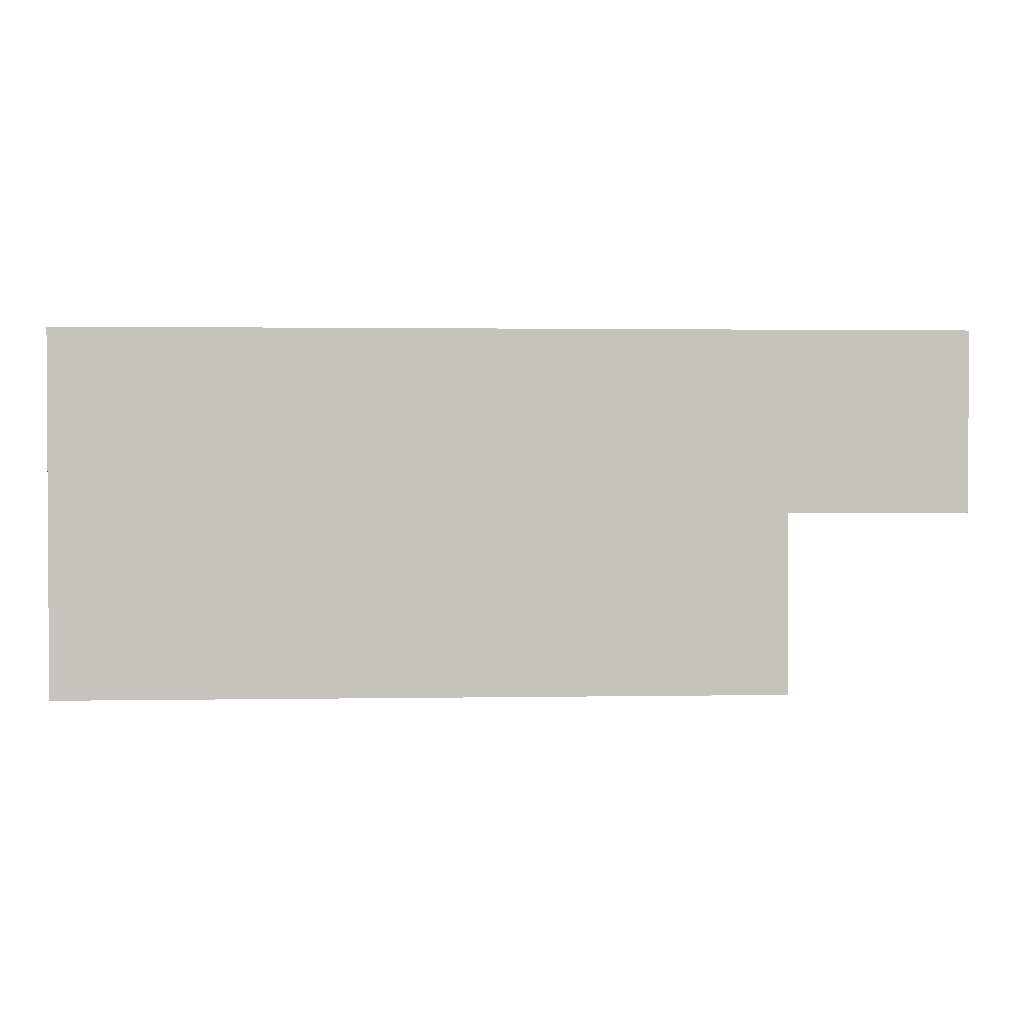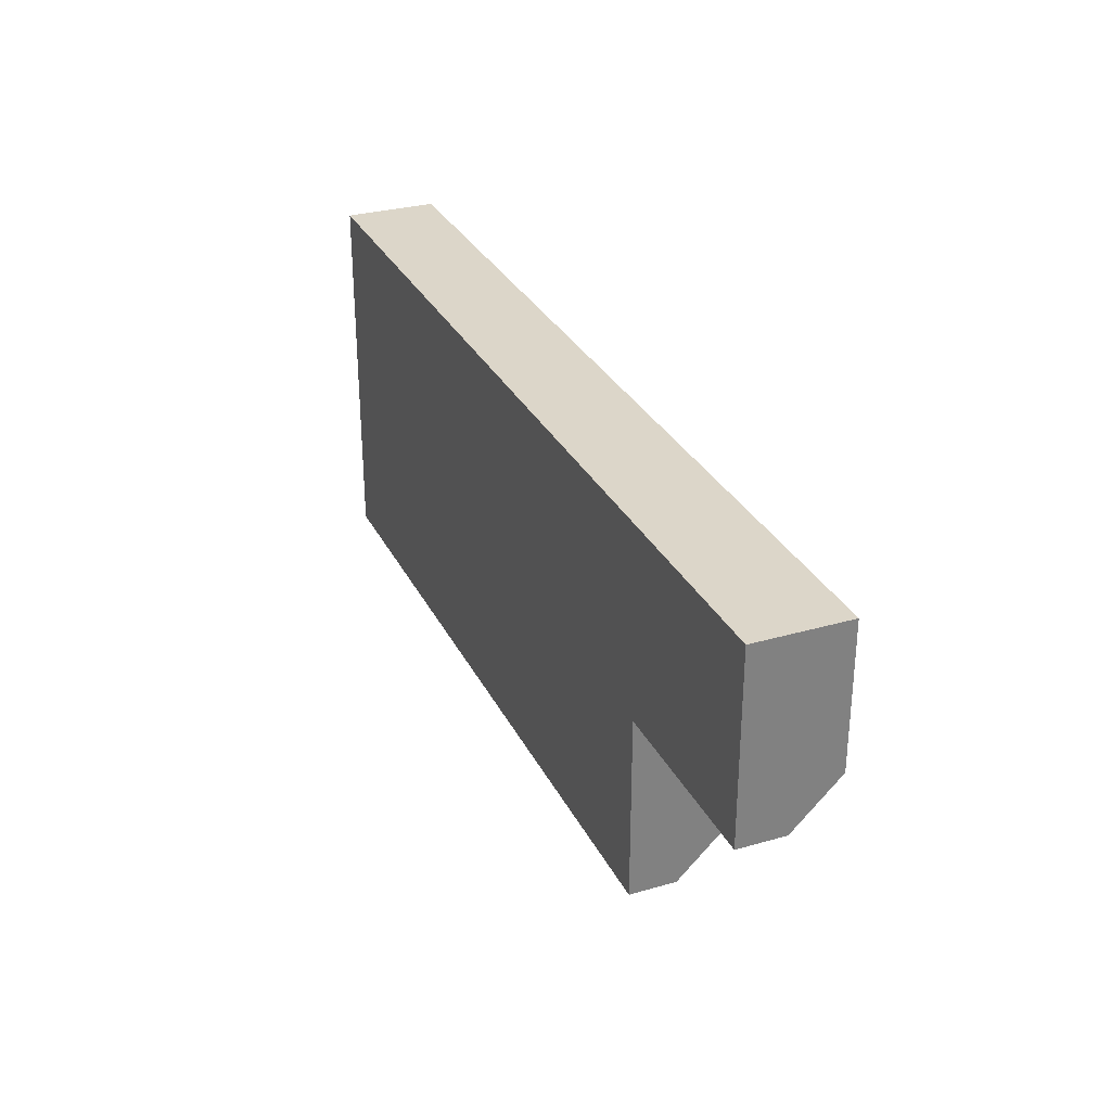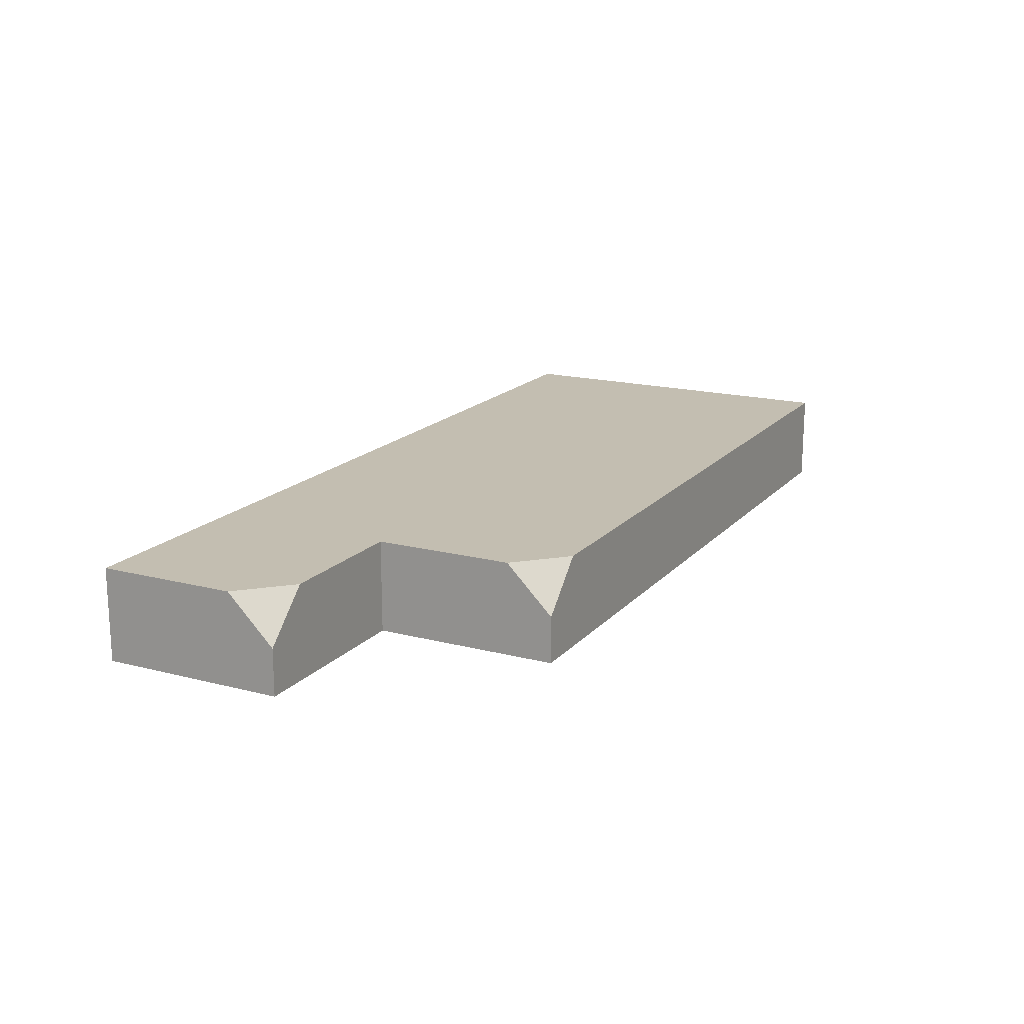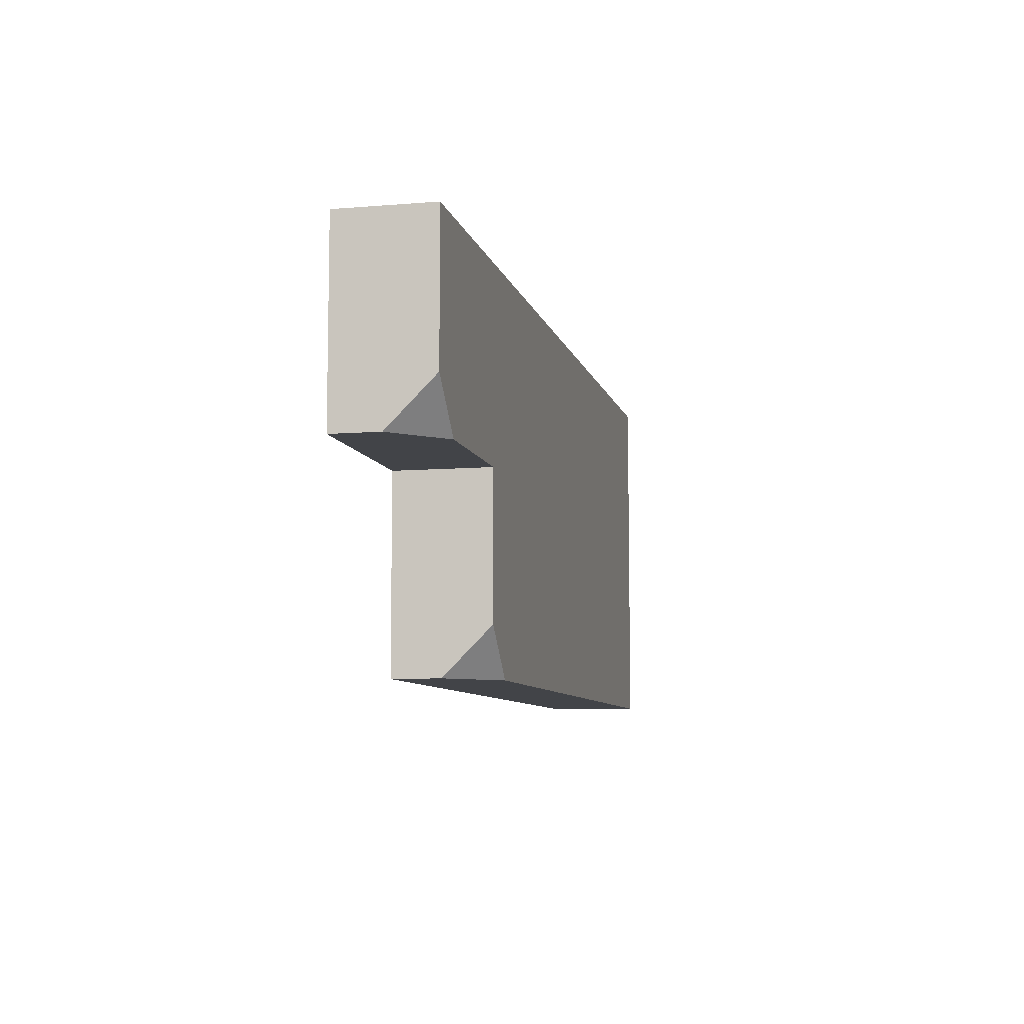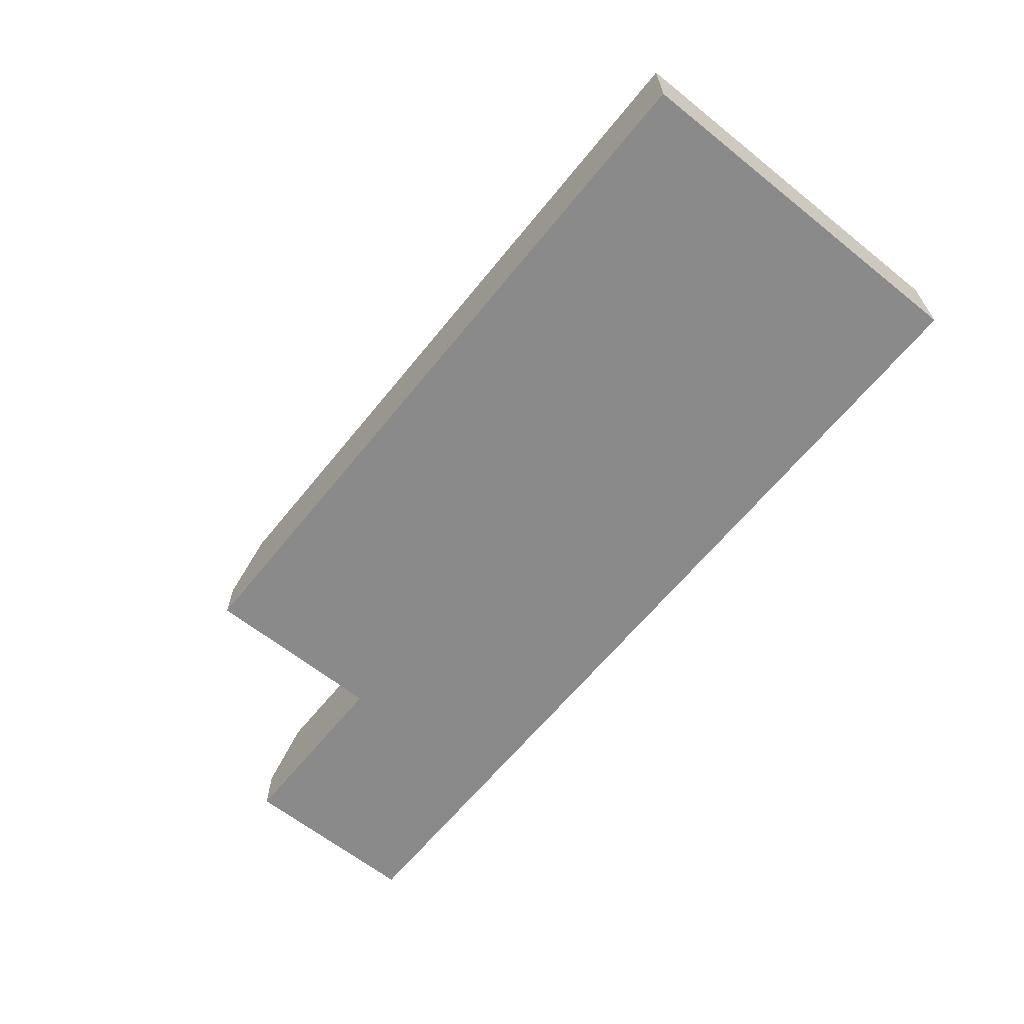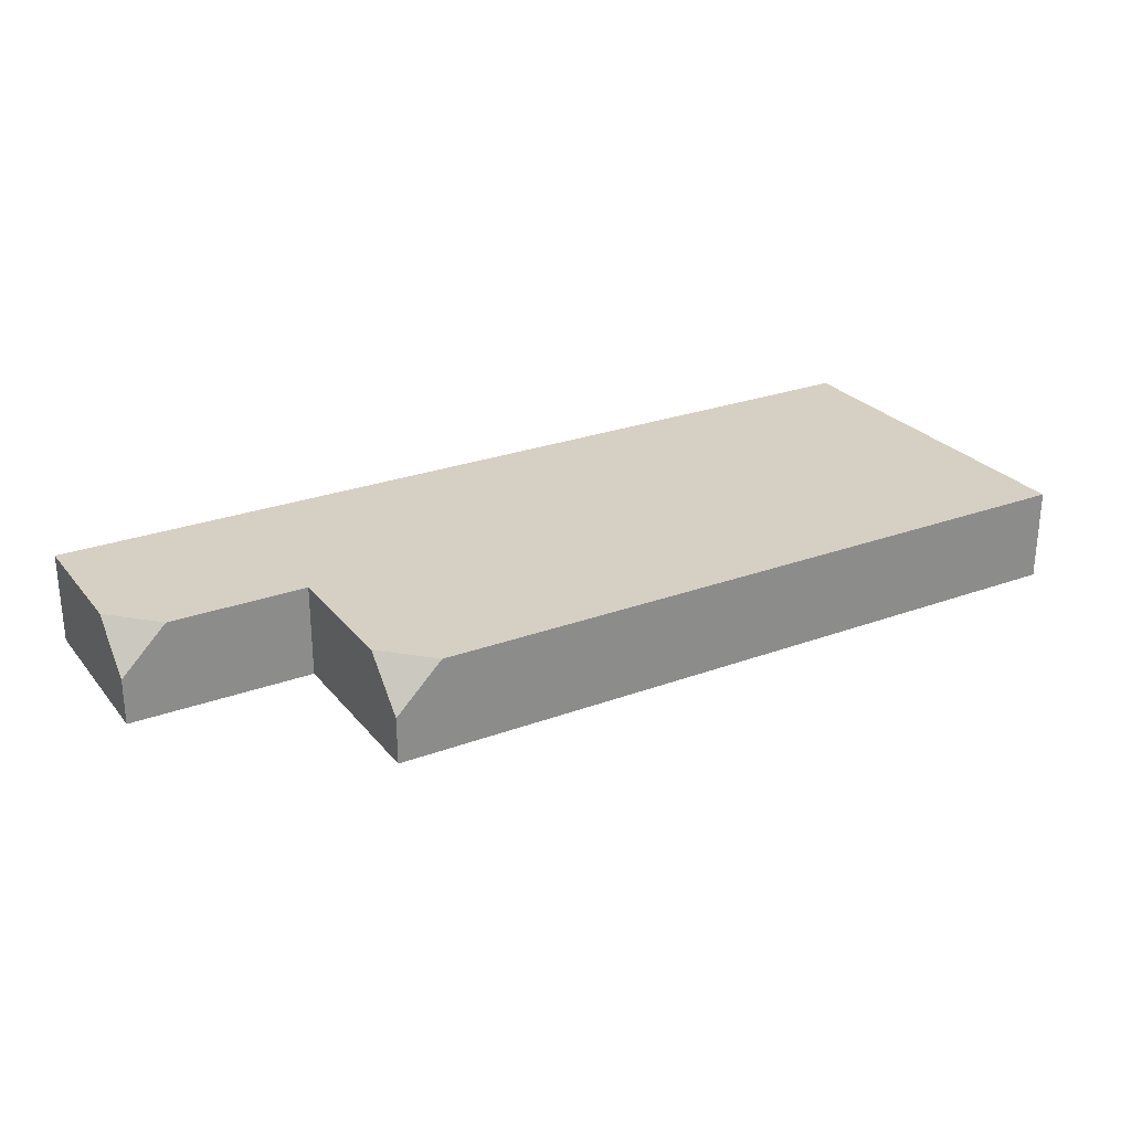
<metadata>
{"format":"obj","ext":"obj","renderer":"f3d","projection":"perspective","resolution":1024,"background":"white","views":[{"elev":1.7,"azim":-3.6,"up":"+Z"},{"elev":30.2,"azim":67.3,"up":"+Z"},{"elev":17.2,"azim":117.4,"up":"+Y"},{"elev":-8.1,"azim":102.8,"up":"+Z"},{"elev":-63.4,"azim":-128.9,"up":"+Y"},{"elev":26.4,"azim":149.9,"up":"+Y"}]}
</metadata>
<code>
g pb_Mesh432106
v -4 0 0
v -12 0 0
v -4 1 0
v -12 1 0
v -12 0 0
v -12 0 -4
v -12 1 0
v -12 1 -4
v -4 0 -2
v -4 0 -4
v -12 0 -4
v -12 0 0
v -4 0 0
v -2 0 0
v -2 1 0
v -2 0 -2
v -2 0 0
v -2 1 -1.5
v -2 0.5 -2
v -2 0 -2
v -2 0 0
v -2 1 0
v -2 1 -1.5
v -2.5 1 -2
v -2 0.5 -2
v -4 1 -2
v -2.5 1 -2
v -2 1 -1.5
v -4 1 0
v -2 1 0
v -4 1 -2
v -2 0.5 -2
v -2.5 1 -2
v -4 0 -2
v -2 0 -2
v -12 1 -4
v -4 0.5 -4
v -4.5 1 -4
v -12 0 -4
v -4 0 -4
v -12 1 -4
v -4.5 1 -4
v -4 1 -3.5
v -12 1 0
v -4 1 -3.5
v -4 0.5 -4
v -4 0 -4
v -4 0 -2
v -4 1 -2
v -4 1 -3.5
v -4.5 1 -4
v -4 0.5 -4
g pb_Mesh432106_0
f 3 2 1
f 3 4 2
f 7 6 5
f 7 8 6
f 11 10 9
f 12 11 9
f 12 9 13
f 14 3 1
f 14 15 3
f 16 13 9
f 16 17 13
f 20 19 18
f 20 18 21
f 22 21 18
f 25 24 23
f 28 27 26
f 29 28 26
f 29 30 28
f 33 32 31
f 32 34 31
f 32 35 34
f 38 37 36
f 37 39 36
f 37 40 39
f 43 42 41
f 26 43 41
f 44 26 41
f 44 29 26
f 47 46 45
f 47 45 48
f 49 48 45
f 52 51 50

</code>
